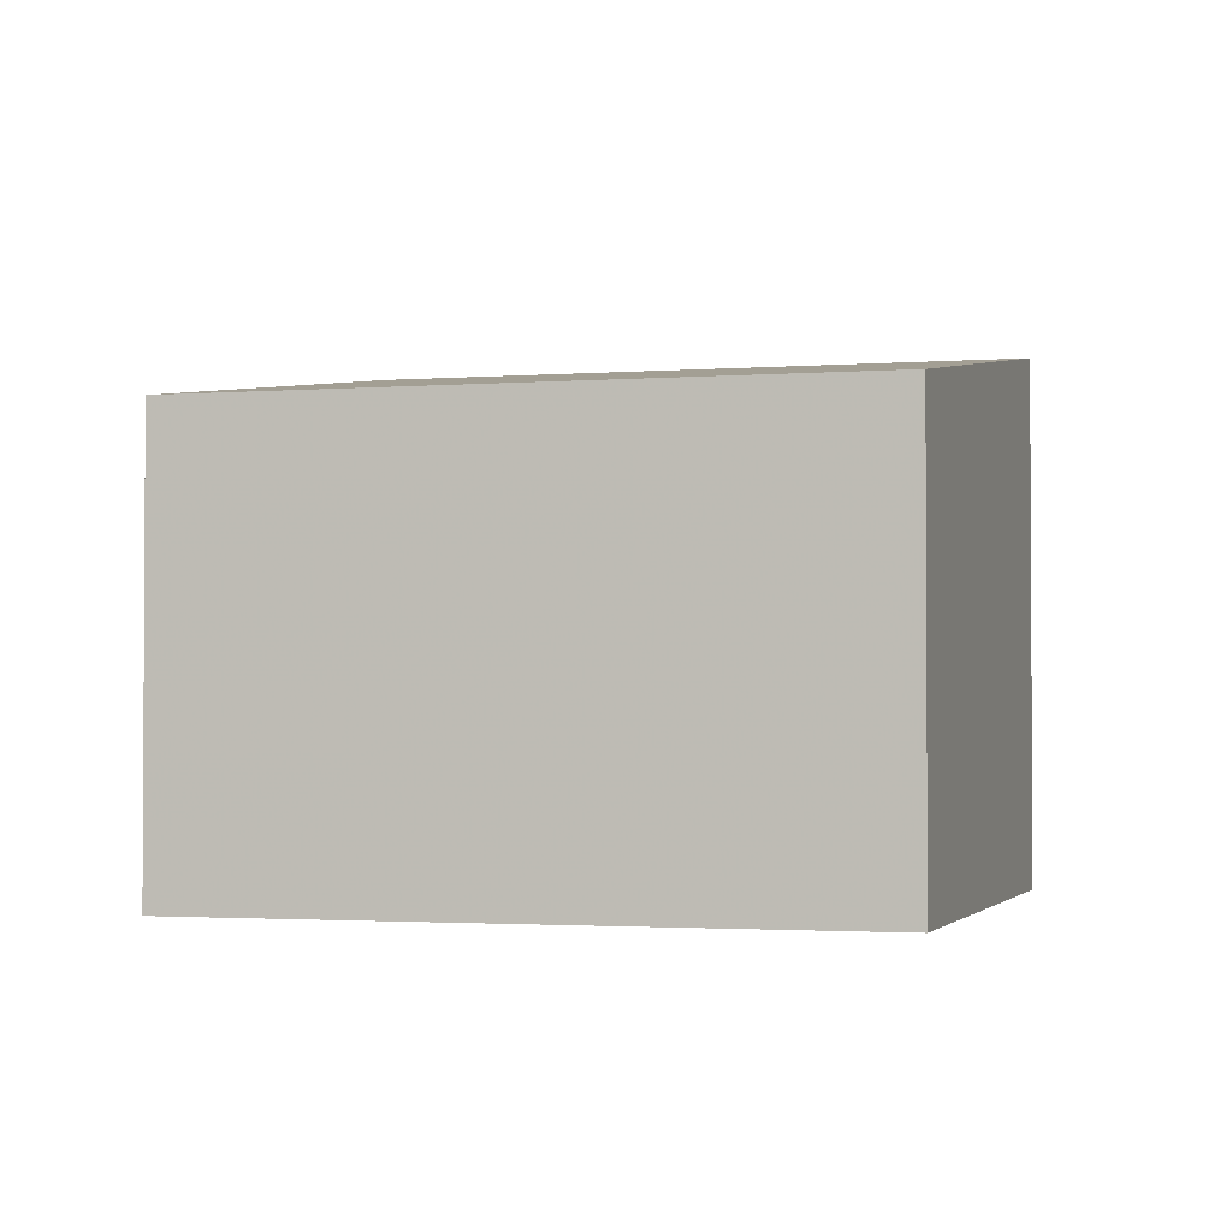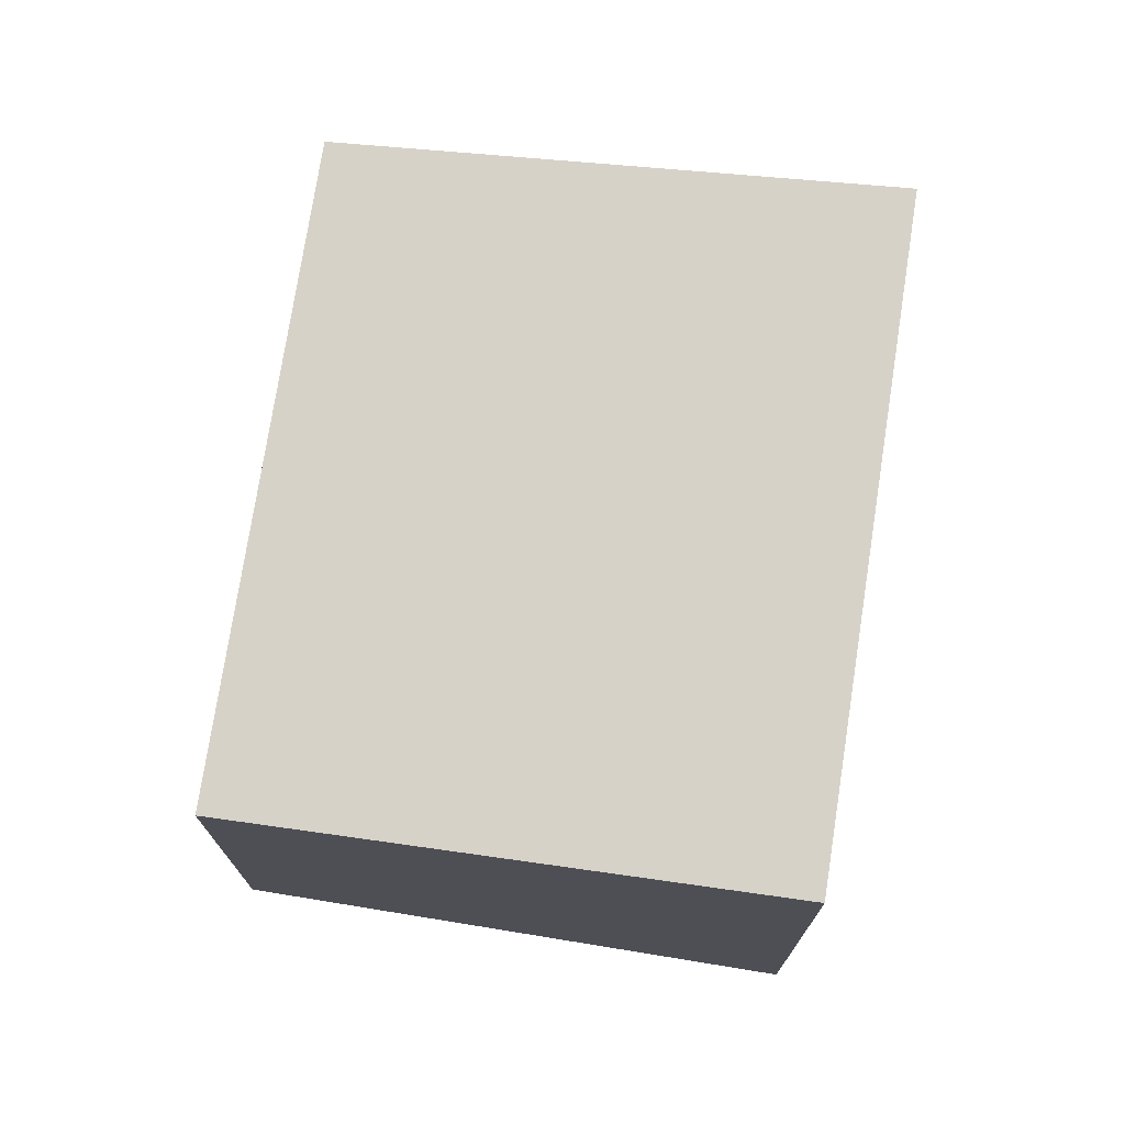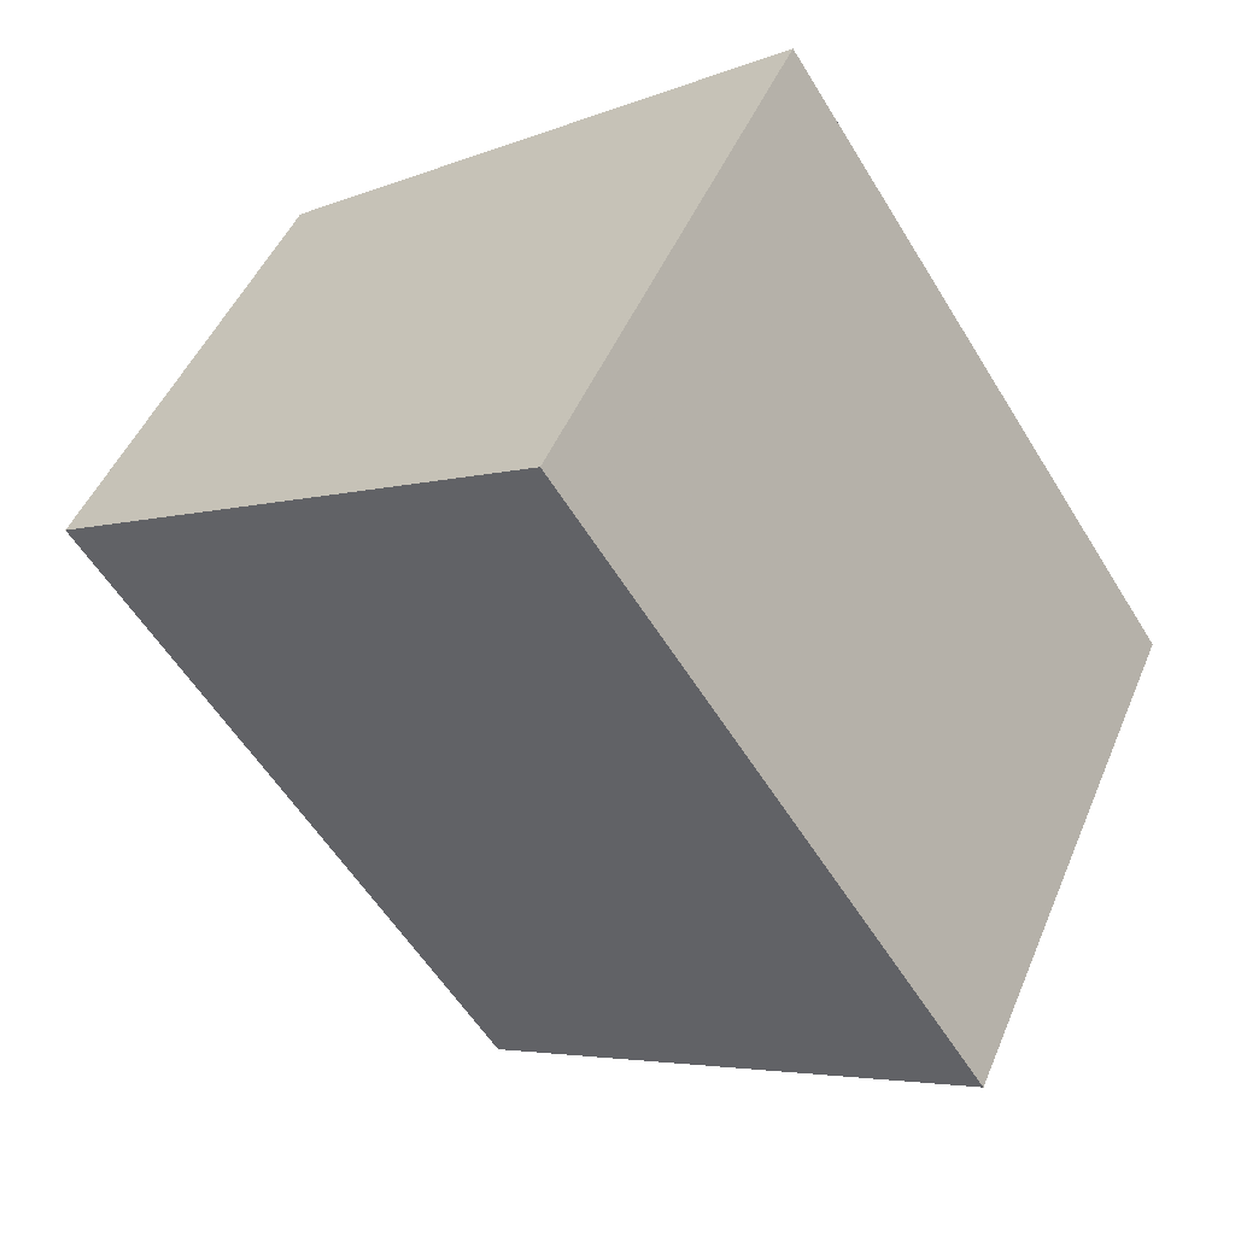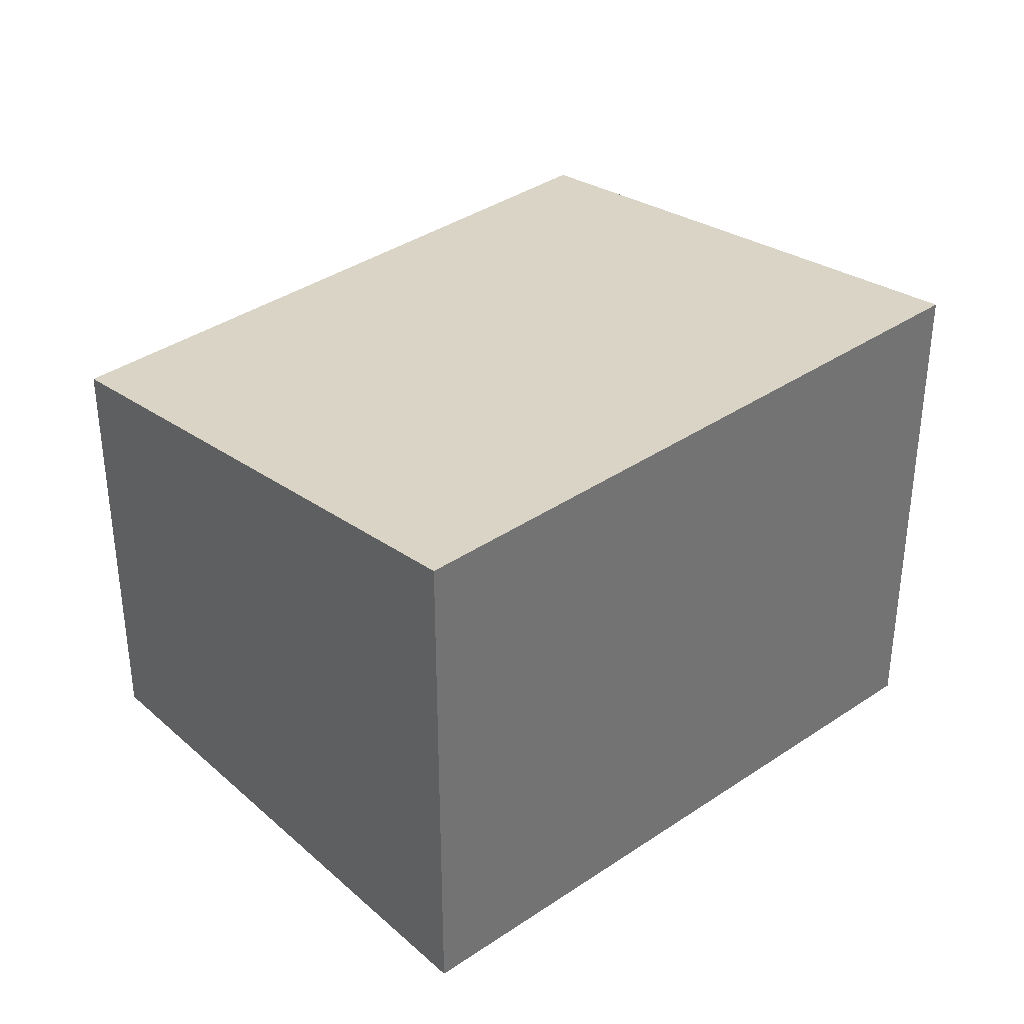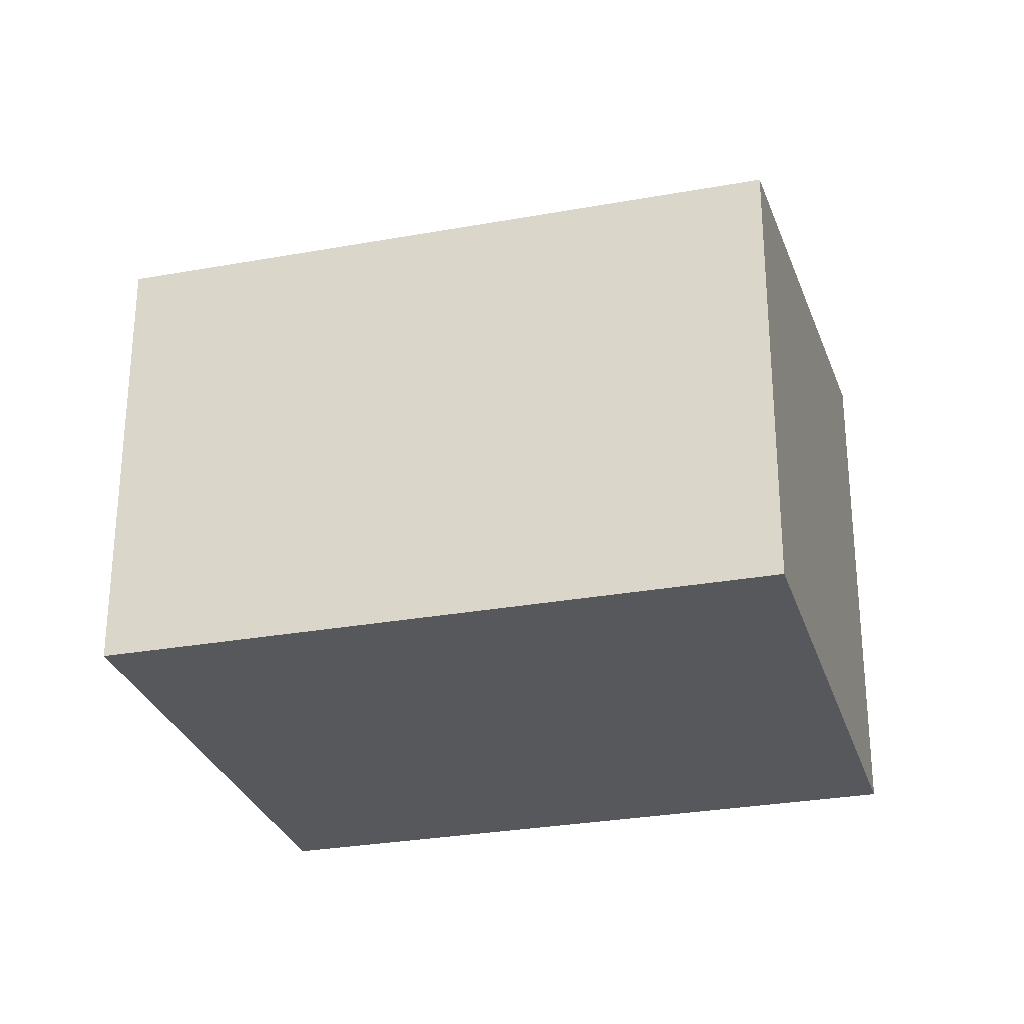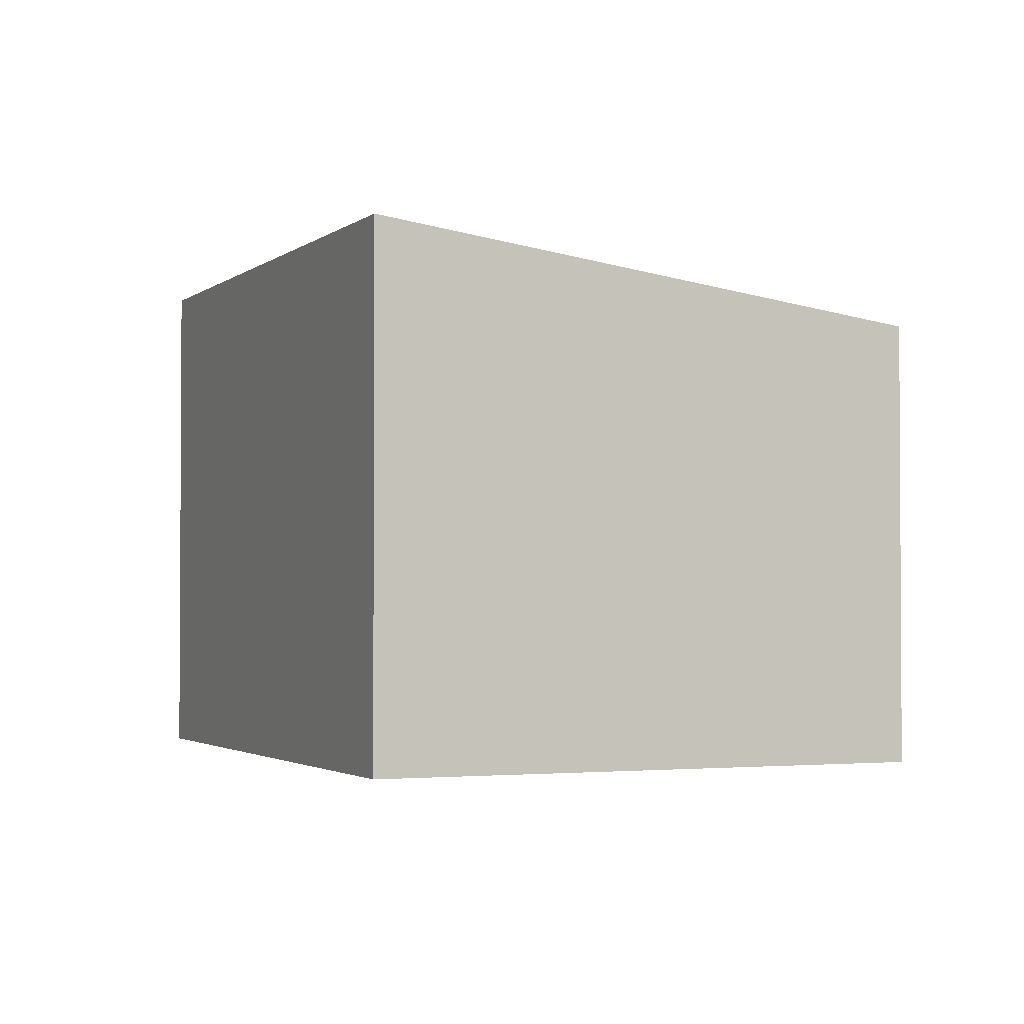
<metadata>
{"format":"obj","ext":"obj","renderer":"f3d","projection":"perspective","resolution":1024,"background":"white","views":[{"elev":-2.0,"azim":-39.8,"up":"+Z"},{"elev":74.1,"azim":42.7,"up":"+Z"},{"elev":47.4,"azim":22.1,"up":"+Y"},{"elev":36.6,"azim":82.5,"up":"+Z"},{"elev":-28.4,"azim":-40.5,"up":"+Z"},{"elev":-2.1,"azim":-169.4,"up":"+Z"}]}
</metadata>
<code>
v 269.2 -432.4 1.819
v 271.1 -431.1 2.141
v 272.7 -433.4 2.136
v 270.8 -434.7 1.817
v 271.1 -431.1 2.141
v 269.2 -432.4 1.819
v 269.2 -432.4 2.22e-16
v 271.1 -431.1 0
v 272.7 -433.4 2.136
v 271.1 -431.1 2.141
v 271.1 -431.1 0
v 272.7 -433.4 0
v 270.8 -434.7 1.817
v 272.7 -433.4 2.136
v 272.7 -433.4 0
v 270.8 -434.7 -2.22e-16
v 269.2 -432.4 1.819
v 270.8 -434.7 1.817
v 270.8 -434.7 -2.22e-16
v 269.2 -432.4 2.22e-16
v 269.2 -432.4 0
v 271.1 -431.1 0
v 272.7 -433.4 0
v 270.8 -434.7 0
f 2 3 4 1
f 6 7 8 5
f 10 11 12 9
f 14 15 16 13
f 18 19 20 17
f 22 23 24 21

</code>
